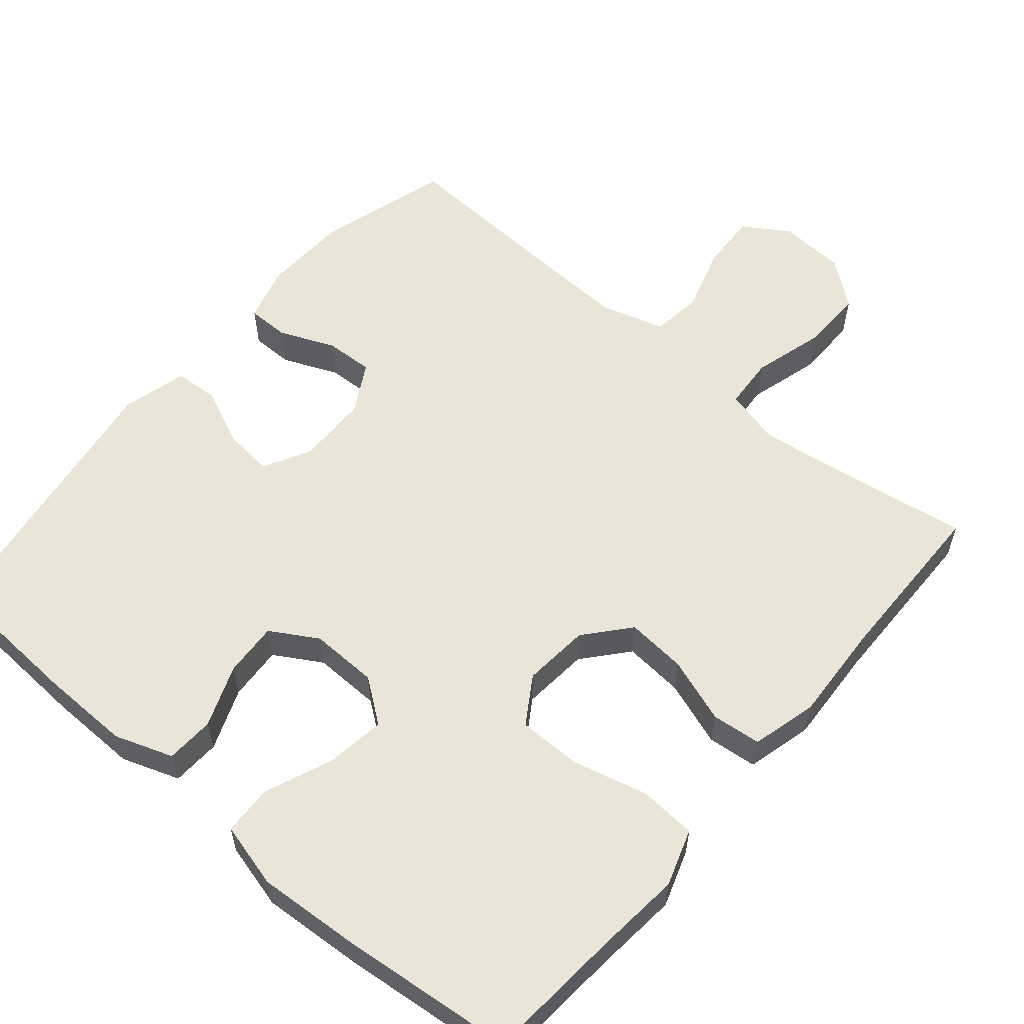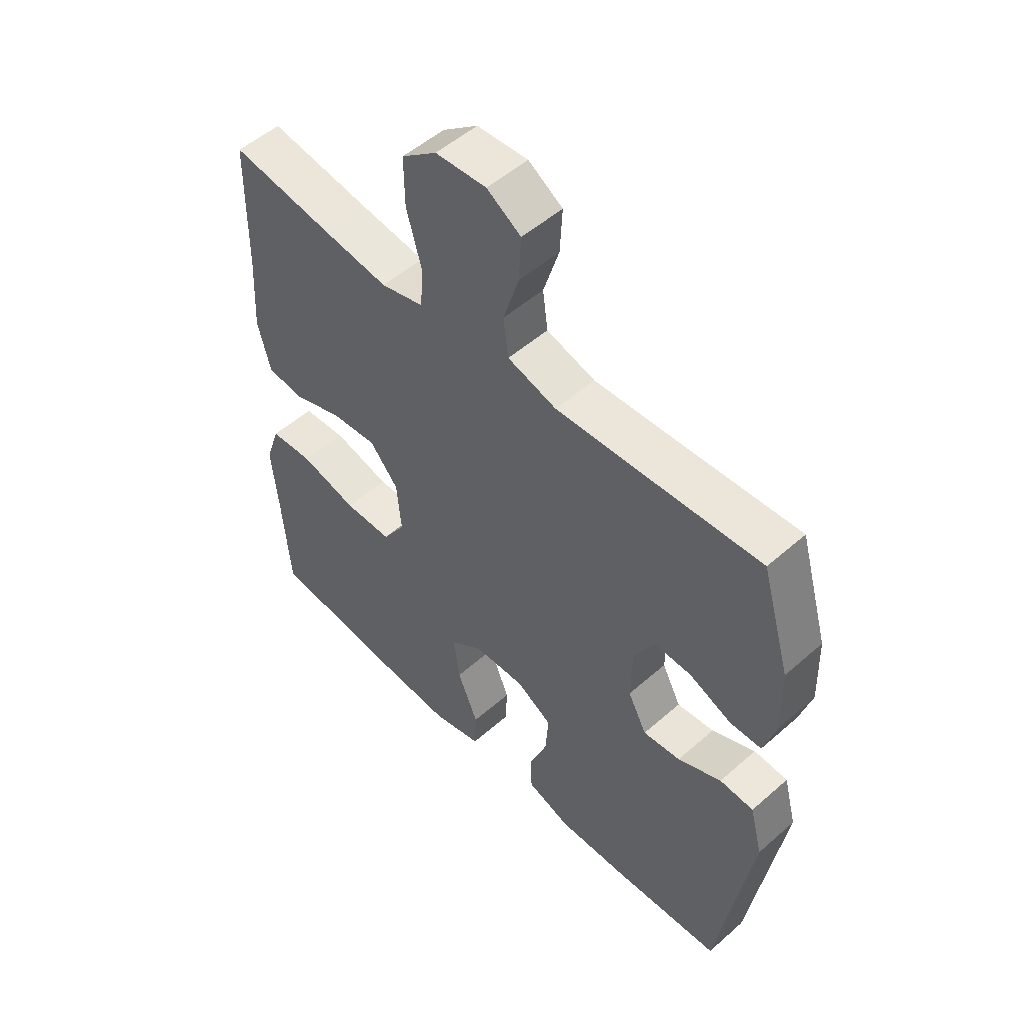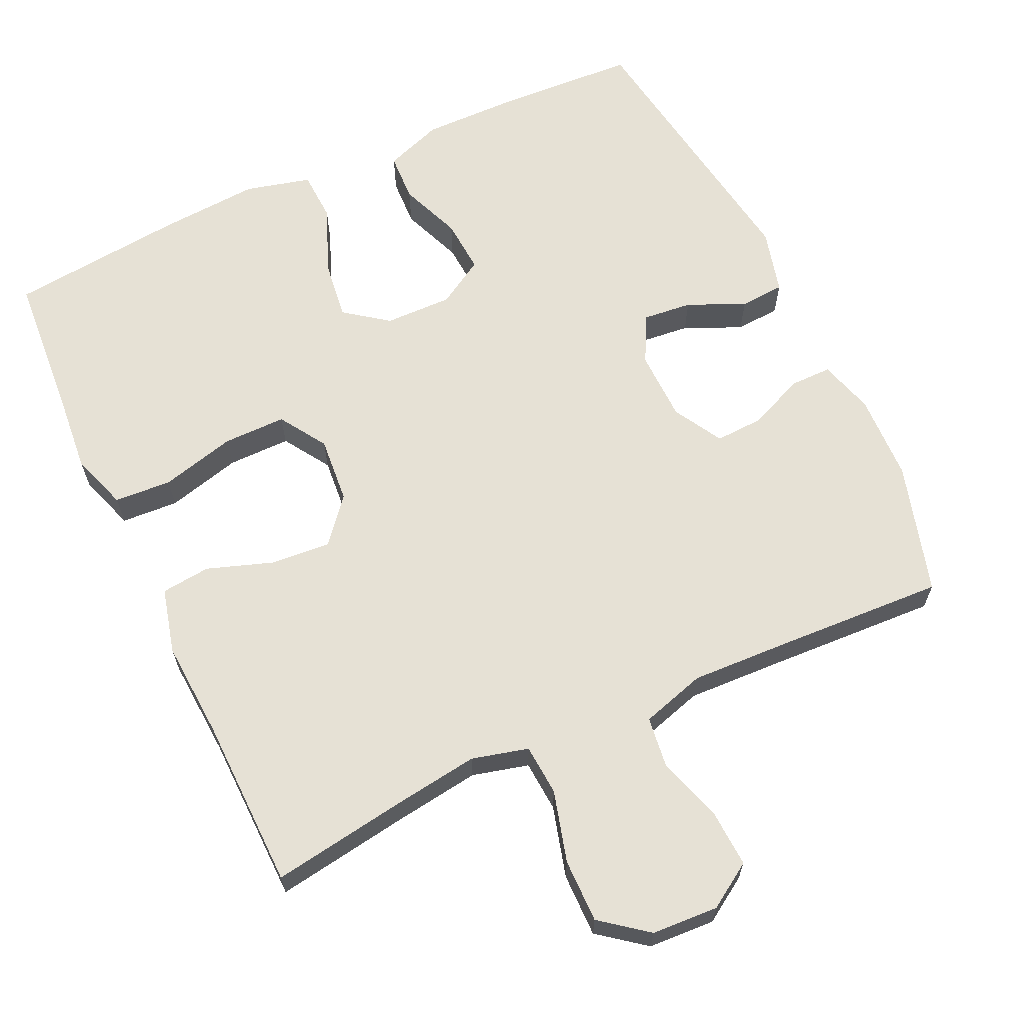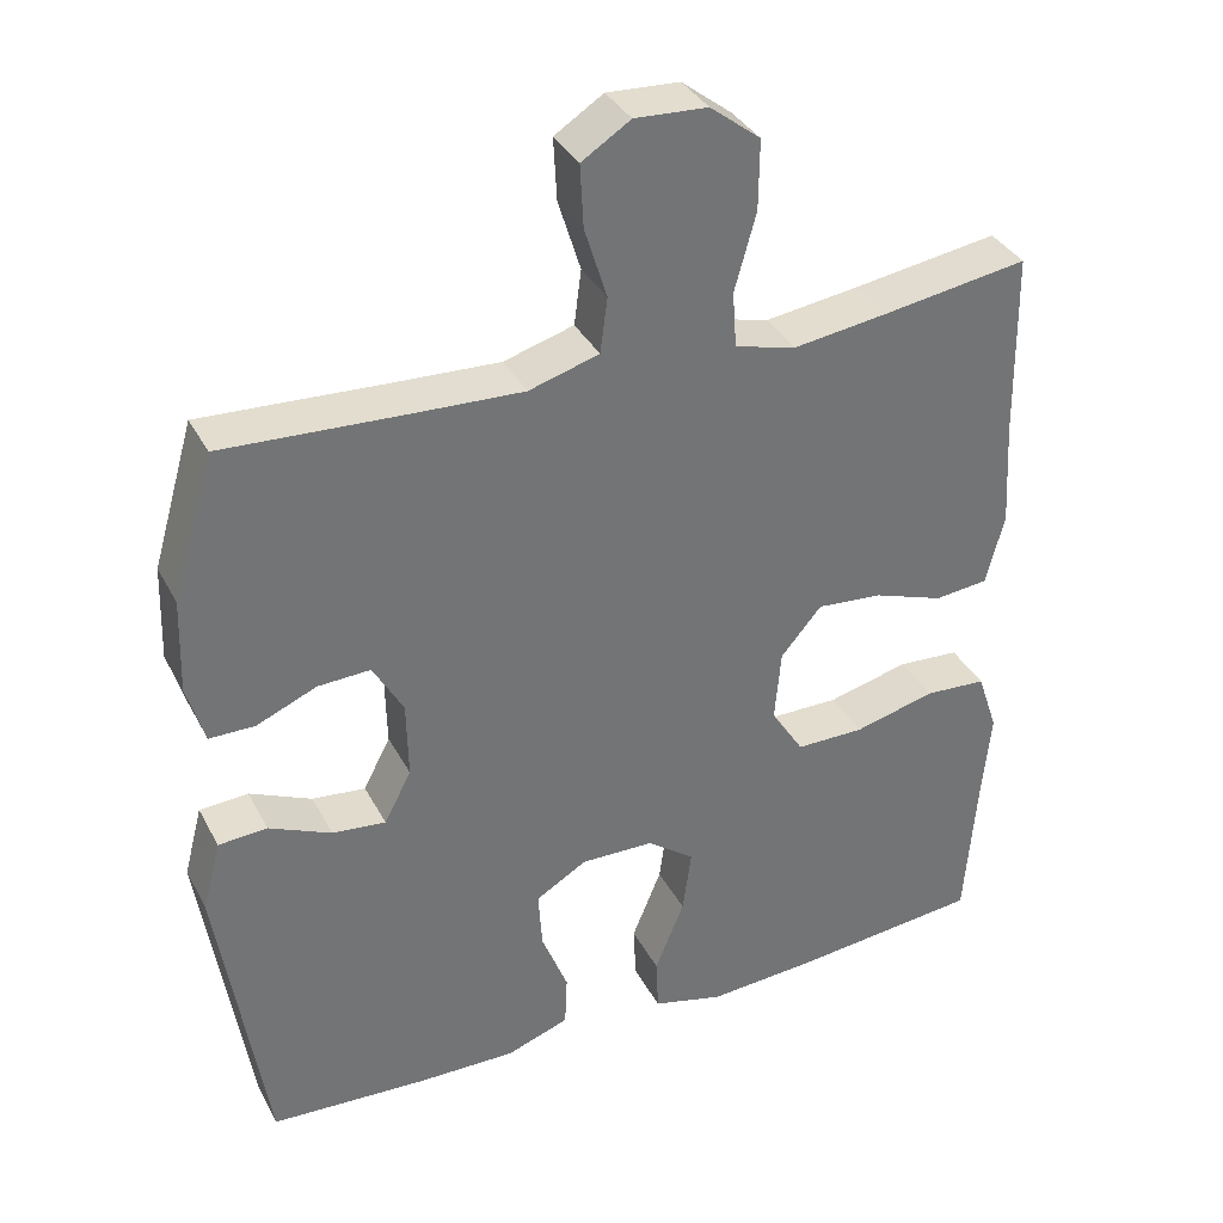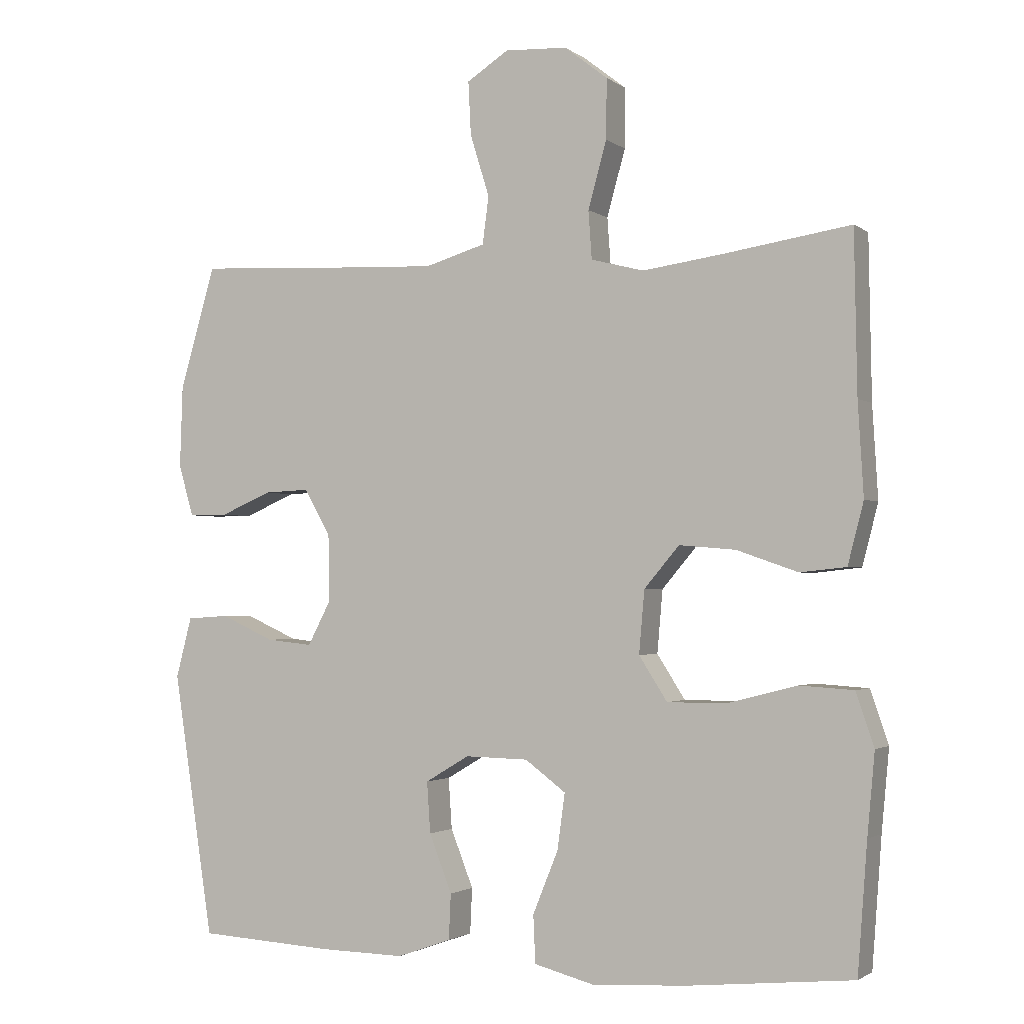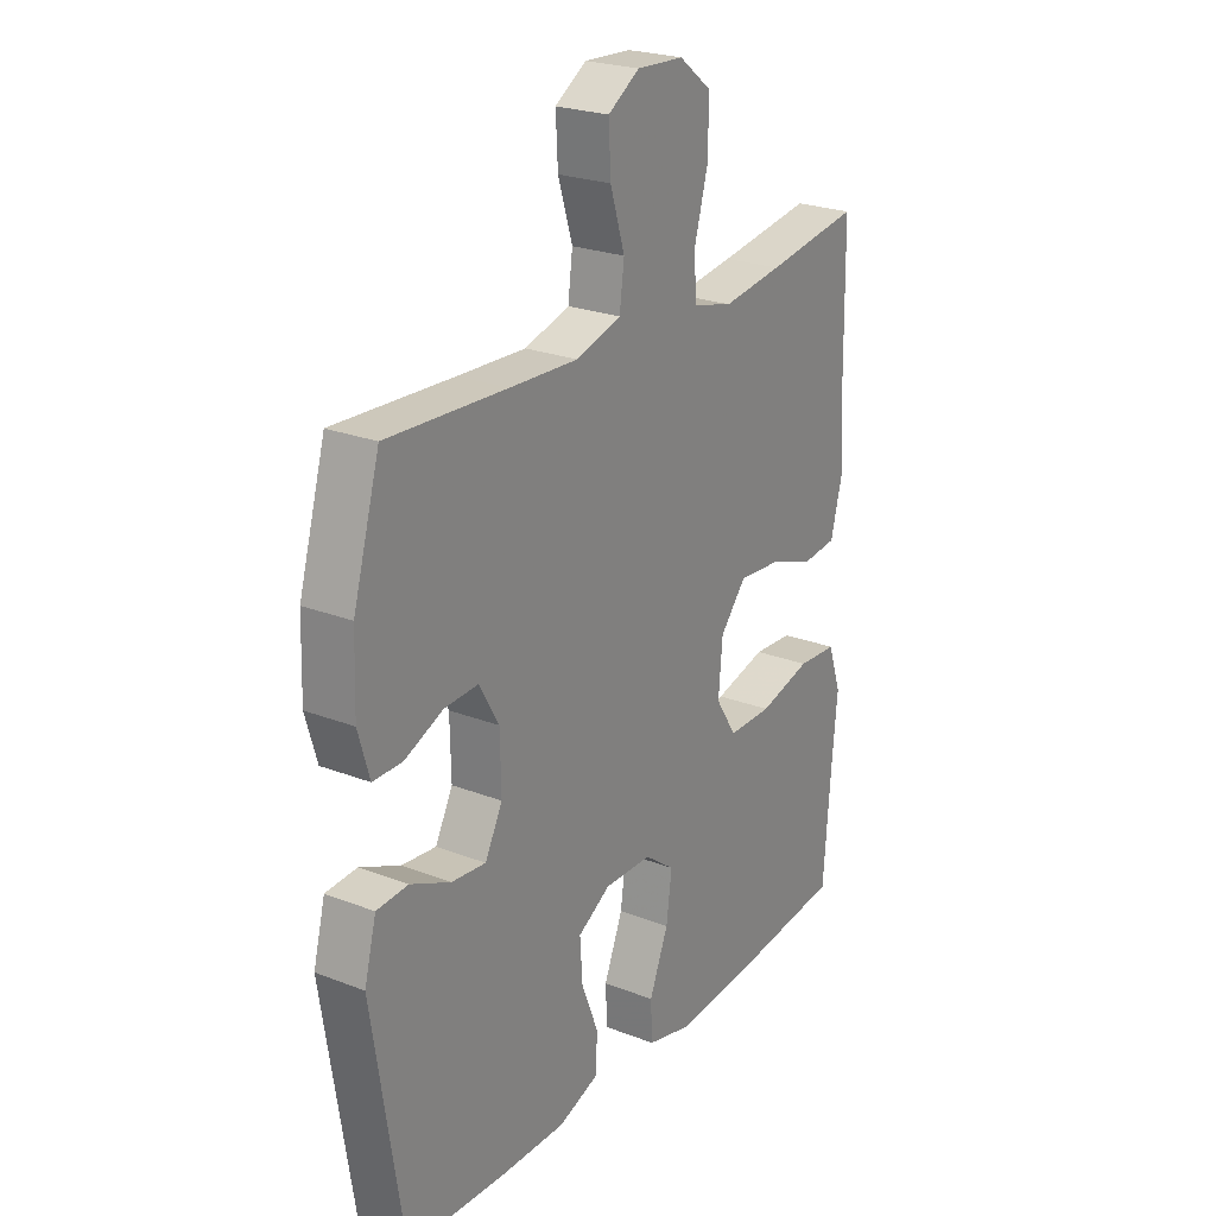
<metadata>
{"format":"obj","ext":"obj","renderer":"f3d","projection":"perspective","resolution":1024,"background":"white","views":[{"elev":57.8,"azim":-139.6,"up":"+Y"},{"elev":52.1,"azim":46.5,"up":"+Z"},{"elev":64.6,"azim":-25.1,"up":"+Y"},{"elev":35.6,"azim":155.2,"up":"+Z"},{"elev":-2.0,"azim":-155.3,"up":"+Z"},{"elev":24.1,"azim":122.7,"up":"+Z"}]}
</metadata>
<code>
v -0.5 0.07 -0.5
v -0.514 0.07 -0.314
v -0.525 0.07 -0.196
v -0.499 0.07 -0.119
v -0.421 0.07 -0.114
v -0.319 0.07 -0.14
v -0.233 0.07 -0.14
v -0.192 0.07 -0.076
v -0.2 0.07 0.015
v -0.251 0.07 0.075
v -0.333 0.07 0.068
v -0.422 0.07 0.037
v -0.489 0.07 0.044
v -0.512 0.07 0.133
v -0.504 0.07 0.267
v -0.5 0.07 0.5
v -0.316 0.07 0.472
v -0.199 0.07 0.456
v -0.122 0.07 0.476
v -0.117 0.07 0.546
v -0.144 0.07 0.643
v -0.145 0.07 0.73
v -0.082 0.07 0.779
v 0.009 0.07 0.784
v 0.07 0.07 0.745
v 0.066 0.07 0.667
v 0.038 0.07 0.577
v 0.047 0.07 0.508
v 0.135 0.07 0.482
v 0.268 0.07 0.488
v 0.5 0.07 0.5
v 0.552 0.07 0.321
v 0.556 0.07 0.202
v 0.534 0.07 0.127
v 0.477 0.07 0.127
v 0.402 0.07 0.159
v 0.336 0.07 0.162
v 0.298 0.07 0.095
v 0.296 0.07 -0.002
v 0.33 0.07 -0.067
v 0.397 0.07 -0.06
v 0.475 0.07 -0.025
v 0.536 0.07 -0.029
v 0.559 0.07 -0.117
v 0.5 0.07 -0.5
v 0.302 0.07 -0.511
v 0.179 0.07 -0.513
v 0.1 0.07 -0.485
v 0.097 0.07 -0.419
v 0.13 0.07 -0.335
v 0.135 0.07 -0.261
v 0.071 0.07 -0.223
v -0.021 0.07 -0.225
v -0.08 0.07 -0.269
v -0.069 0.07 -0.35
v -0.032 0.07 -0.441
v -0.035 0.07 -0.51
v -0.124 0.07 -0.533
v -0.262 0.07 -0.524
v -0.5 0 -0.5
v -0.514 0 -0.314
v -0.525 0 -0.196
v -0.499 0 -0.119
v -0.421 0 -0.114
v -0.319 0 -0.14
v -0.233 0 -0.14
v -0.192 0 -0.076
v -0.2 0 0.015
v -0.251 0 0.075
v -0.333 0 0.068
v -0.422 0 0.037
v -0.489 0 0.044
v -0.512 0 0.133
v -0.504 0 0.267
v -0.5 0 0.5
v -0.316 0 0.472
v -0.199 0 0.456
v -0.122 0 0.476
v -0.117 0 0.546
v -0.144 0 0.643
v -0.145 0 0.73
v -0.082 0 0.779
v 0.009 0 0.784
v 0.07 0 0.745
v 0.066 0 0.667
v 0.038 0 0.577
v 0.047 0 0.508
v 0.135 0 0.482
v 0.268 0 0.488
v 0.5 0 0.5
v 0.552 0 0.321
v 0.556 0 0.202
v 0.534 0 0.127
v 0.477 0 0.127
v 0.402 0 0.159
v 0.336 0 0.162
v 0.298 0 0.095
v 0.296 0 -0.002
v 0.33 0 -0.067
v 0.397 0 -0.06
v 0.475 0 -0.025
v 0.536 0 -0.029
v 0.559 0 -0.117
v 0.5 0 -0.5
v 0.302 0 -0.511
v 0.179 0 -0.513
v 0.1 0 -0.485
v 0.097 0 -0.419
v 0.13 0 -0.335
v 0.135 0 -0.261
v 0.071 0 -0.223
v -0.021 0 -0.225
v -0.08 0 -0.269
v -0.069 0 -0.35
v -0.032 0 -0.441
v -0.035 0 -0.51
v -0.124 0 -0.533
v -0.262 0 -0.524
f 59 1 2
f 58 59 2
f 57 58 2
f 56 57 2
f 55 56 2
f 4 5 6
f 3 4 6
f 2 3 6
f 55 2 6
f 54 55 6
f 53 54 6 7
f 52 53 7 8
f 48 49 50
f 47 48 50
f 46 47 50
f 45 46 50
f 44 45 50
f 43 44 50
f 42 43 50
f 41 42 50
f 40 41 50 51
f 39 40 51 52
f 34 35 36
f 33 34 36
f 32 33 36
f 31 32 36
f 30 31 36
f 29 30 36 37
f 28 29 37 38
f 25 26 27
f 24 25 27
f 23 24 27
f 22 23 27
f 21 22 27
f 20 21 27
f 19 20 27 28
f 52 8 9
f 39 52 9
f 38 39 9
f 28 38 9
f 19 28 9
f 18 19 9
f 13 14 15
f 12 13 15
f 11 12 15
f 15 16 17
f 11 15 17
f 10 11 17
f 9 10 17 18
f 61 60 118
f 61 118 117
f 61 117 116
f 61 116 115
f 61 115 114
f 65 64 63
f 65 63 62
f 65 62 61
f 65 61 114
f 65 114 113
f 66 65 113 112
f 67 66 112 111
f 109 108 107
f 109 107 106
f 109 106 105
f 109 105 104
f 109 104 103
f 109 103 102
f 109 102 101
f 109 101 100
f 110 109 100 99
f 111 110 99 98
f 95 94 93
f 95 93 92
f 95 92 91
f 95 91 90
f 95 90 89
f 96 95 89 88
f 97 96 88 87
f 86 85 84
f 86 84 83
f 86 83 82
f 86 82 81
f 86 81 80
f 86 80 79
f 87 86 79 78
f 68 67 111
f 68 111 98
f 68 98 97
f 68 97 87
f 68 87 78
f 68 78 77
f 74 73 72
f 74 72 71
f 74 71 70
f 76 75 74
f 76 74 70
f 76 70 69
f 77 76 69 68
f 1 60 61 2
f 2 61 62 3
f 3 62 63 4
f 4 63 64 5
f 5 64 65 6
f 6 65 66 7
f 7 66 67 8
f 8 67 68 9
f 9 68 69 10
f 10 69 70 11
f 11 70 71 12
f 12 71 72 13
f 13 72 73 14
f 14 73 74 15
f 15 74 75 16
f 16 75 76 17
f 17 76 77 18
f 18 77 78 19
f 19 78 79 20
f 20 79 80 21
f 21 80 81 22
f 22 81 82 23
f 23 82 83 24
f 24 83 84 25
f 25 84 85 26
f 26 85 86 27
f 27 86 87 28
f 28 87 88 29
f 29 88 89 30
f 30 89 90 31
f 31 90 91 32
f 32 91 92 33
f 33 92 93 34
f 34 93 94 35
f 35 94 95 36
f 36 95 96 37
f 37 96 97 38
f 38 97 98 39
f 39 98 99 40
f 40 99 100 41
f 41 100 101 42
f 42 101 102 43
f 43 102 103 44
f 44 103 104 45
f 45 104 105 46
f 46 105 106 47
f 47 106 107 48
f 48 107 108 49
f 49 108 109 50
f 50 109 110 51
f 51 110 111 52
f 52 111 112 53
f 53 112 113 54
f 54 113 114 55
f 55 114 115 56
f 56 115 116 57
f 57 116 117 58
f 58 117 118 59
f 59 118 60 1

</code>
